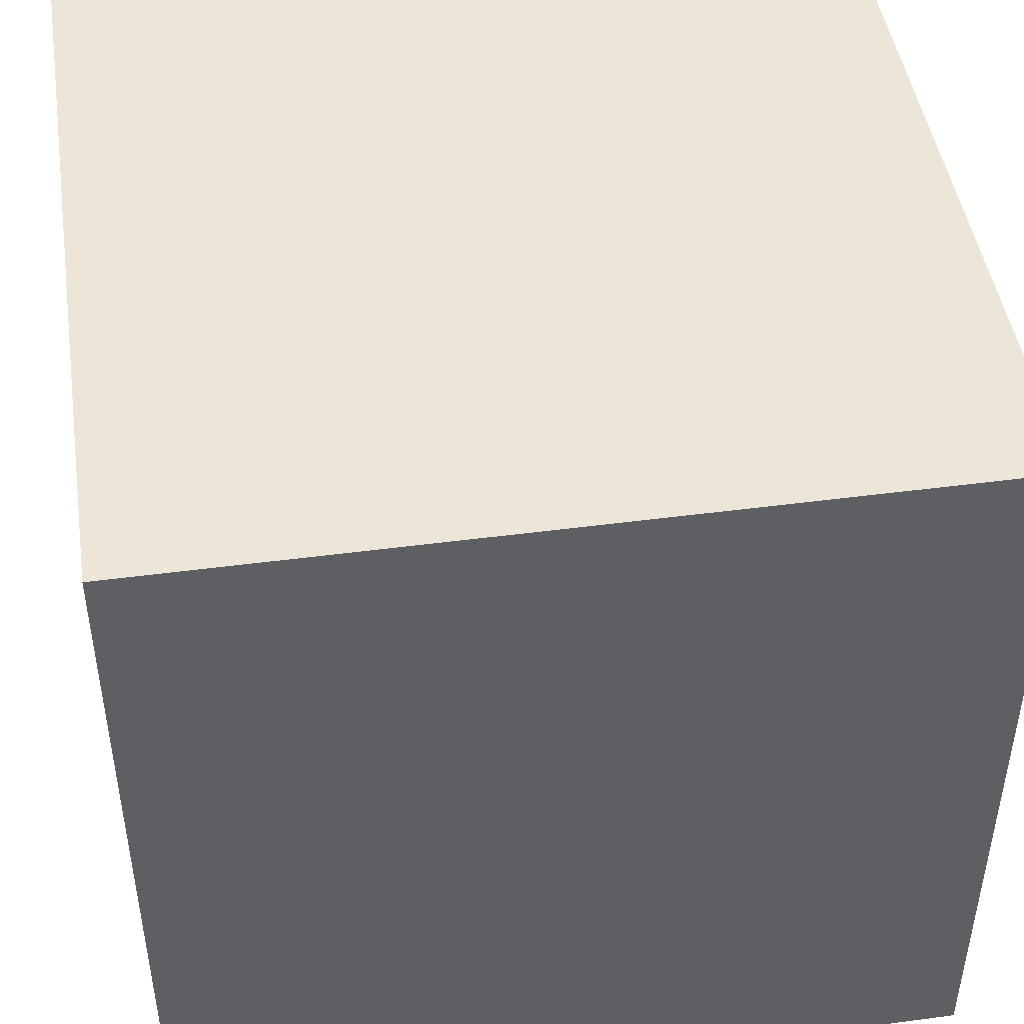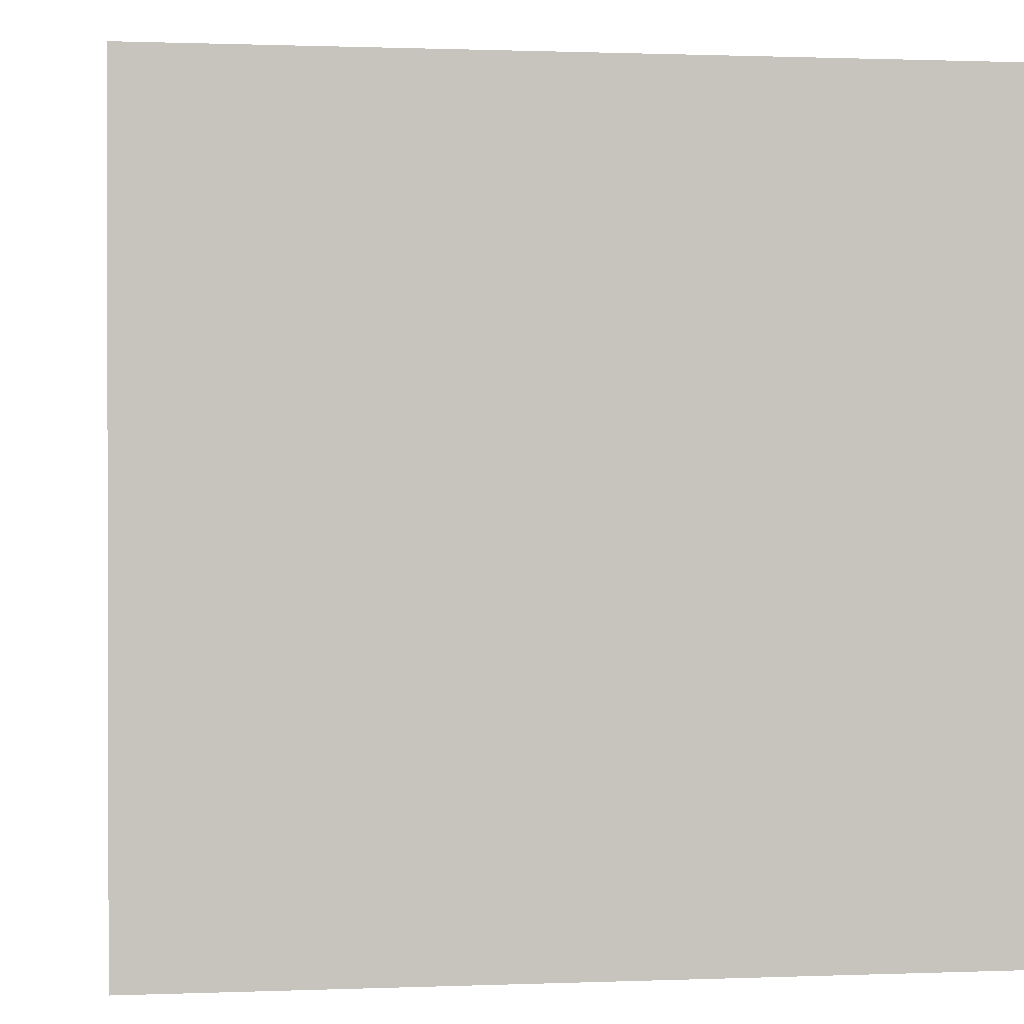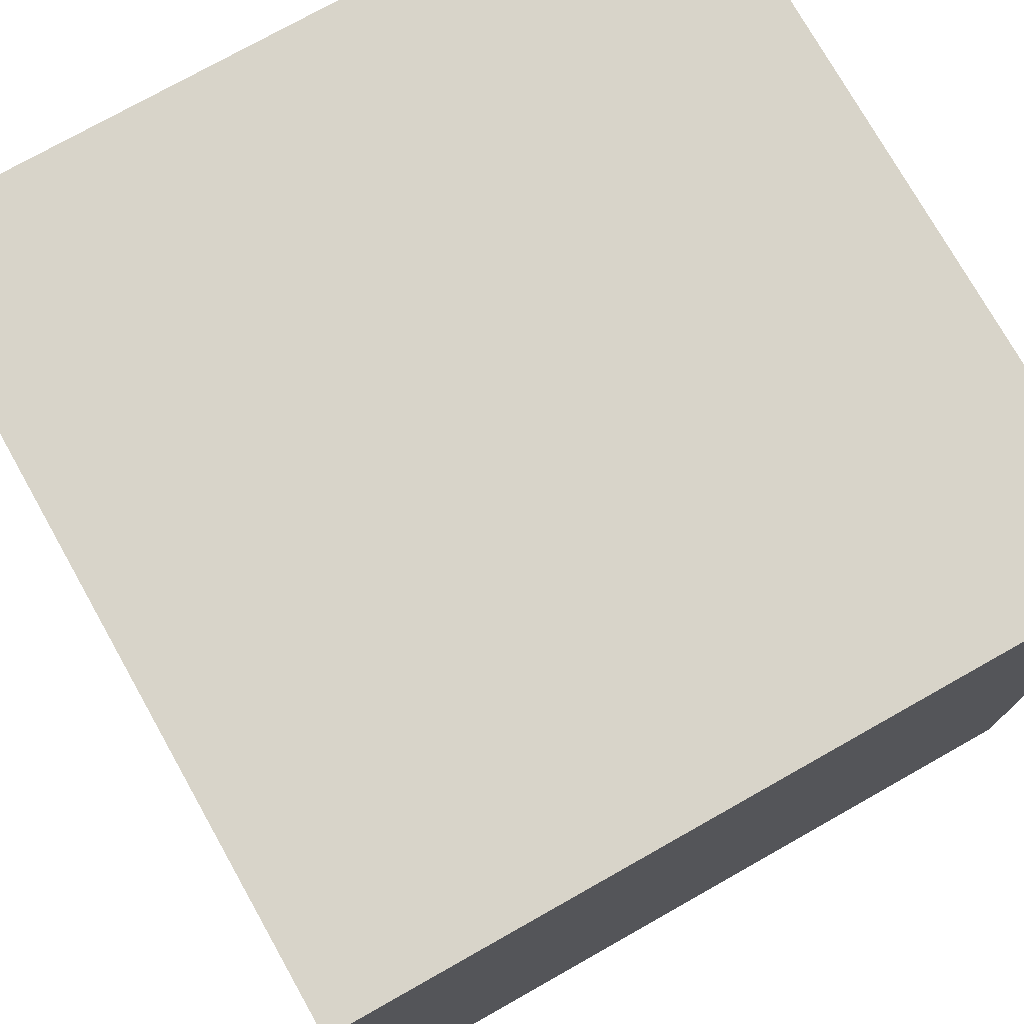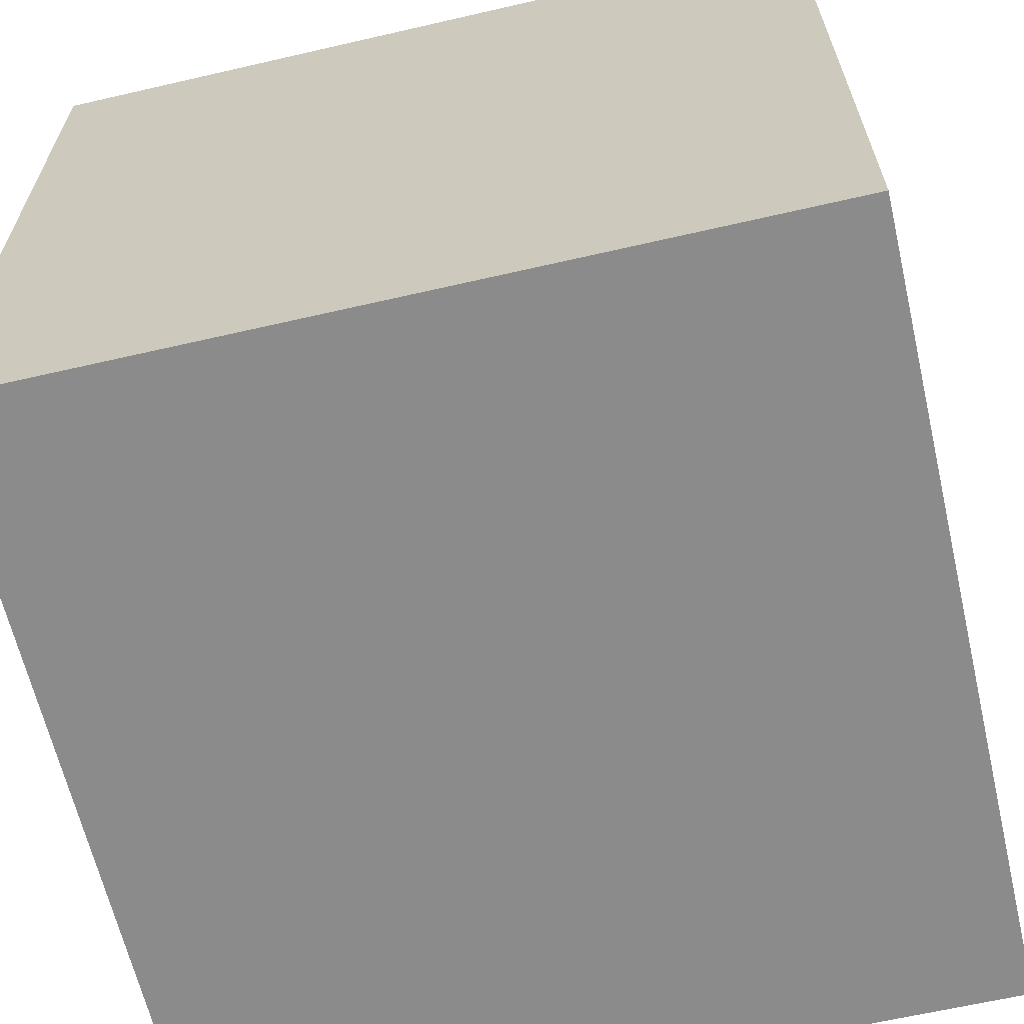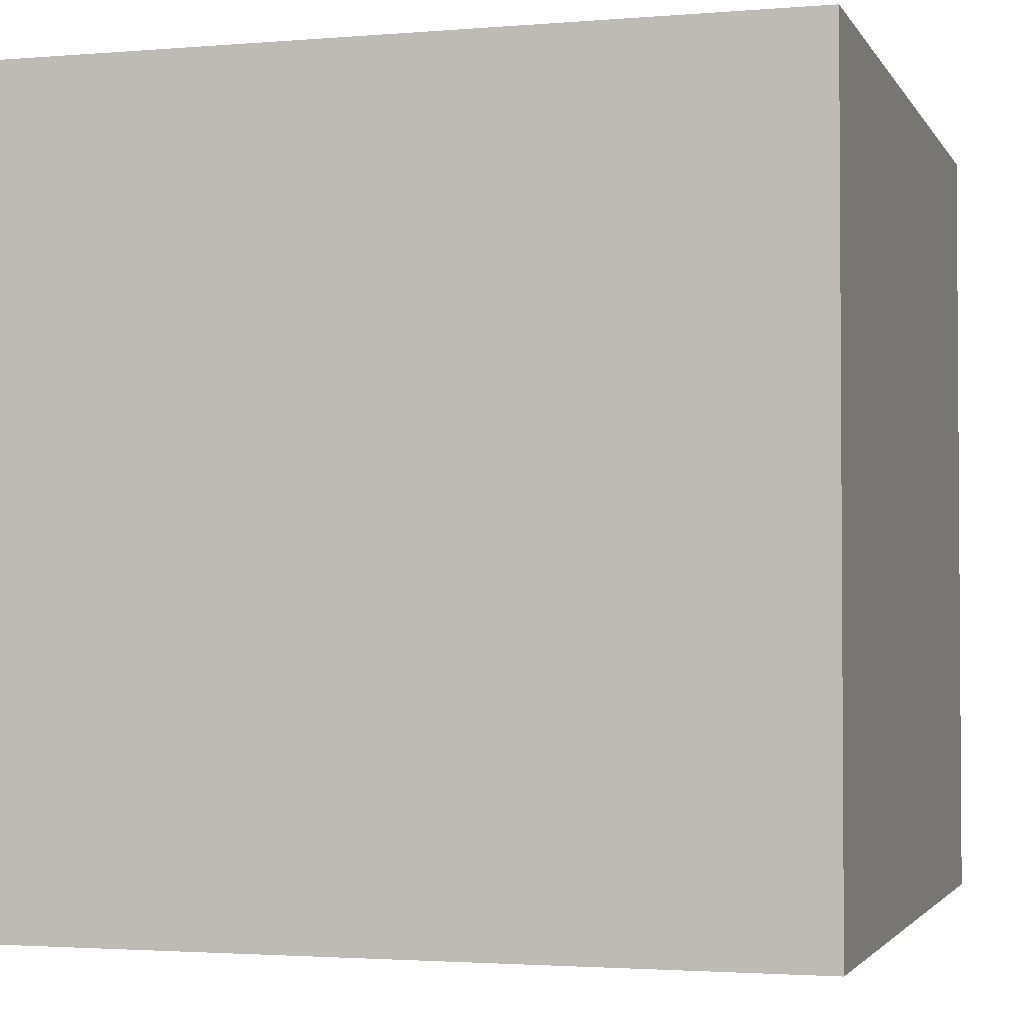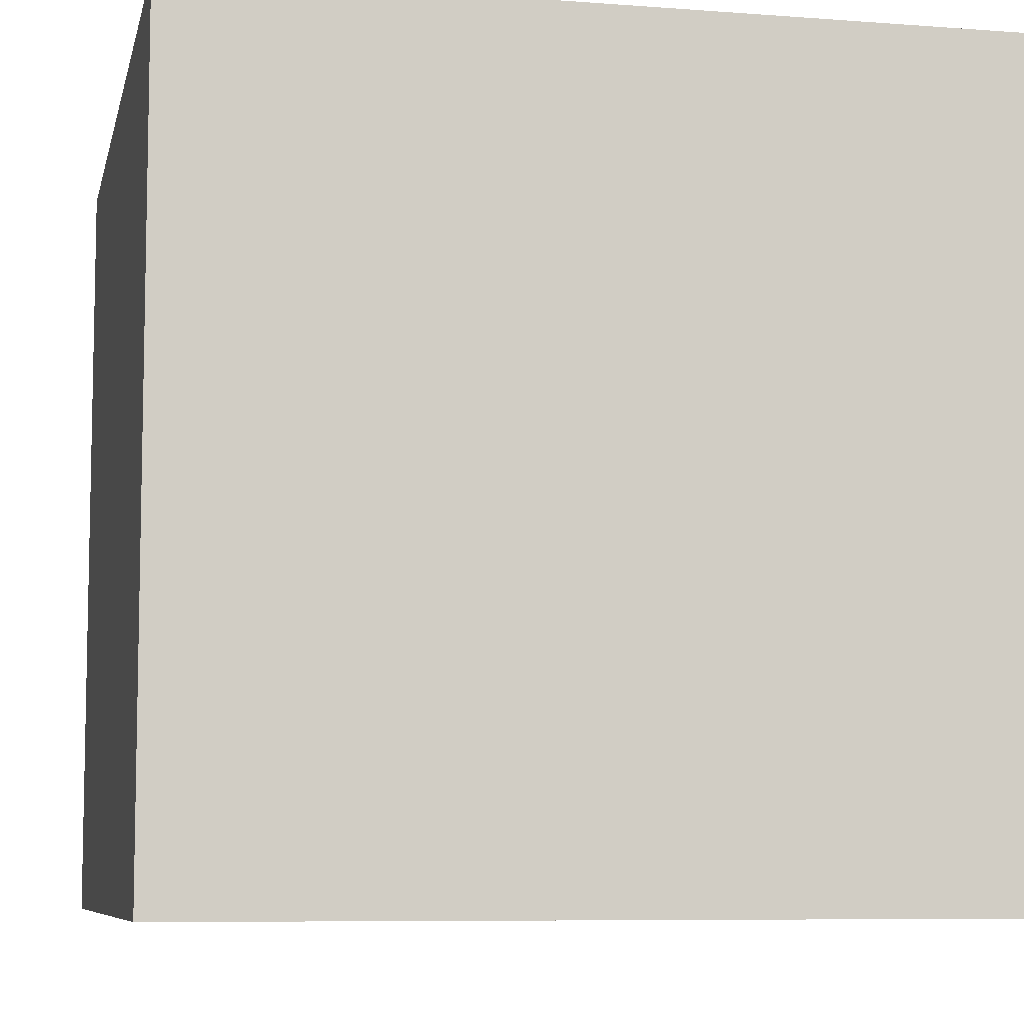
<metadata>
{"format":"obj","ext":"obj","renderer":"f3d","projection":"perspective","resolution":1024,"background":"white","views":[{"elev":46.5,"azim":-8.6,"up":"+Z"},{"elev":0.8,"azim":-8.2,"up":"+Y"},{"elev":75.5,"azim":-119.4,"up":"+Y"},{"elev":-63.9,"azim":-166.9,"up":"+Z"},{"elev":-2.4,"azim":-163.6,"up":"+Y"},{"elev":-7.7,"azim":-12.1,"up":"+Y"}]}
</metadata>
<code>
v 1 -1 -1
v 1 -1 1
v -1 -1 1
v -1 -1 -1
v 1 1 -1
v 1 1 1
v -1 1 1
v -1 1 -1
f 2 4 1
f 8 6 5
f 5 2 1
f 6 3 2
f 3 8 4
f 1 8 5
f 2 3 4
f 8 7 6
f 5 6 2
f 6 7 3
f 3 7 8
f 1 4 8

</code>
